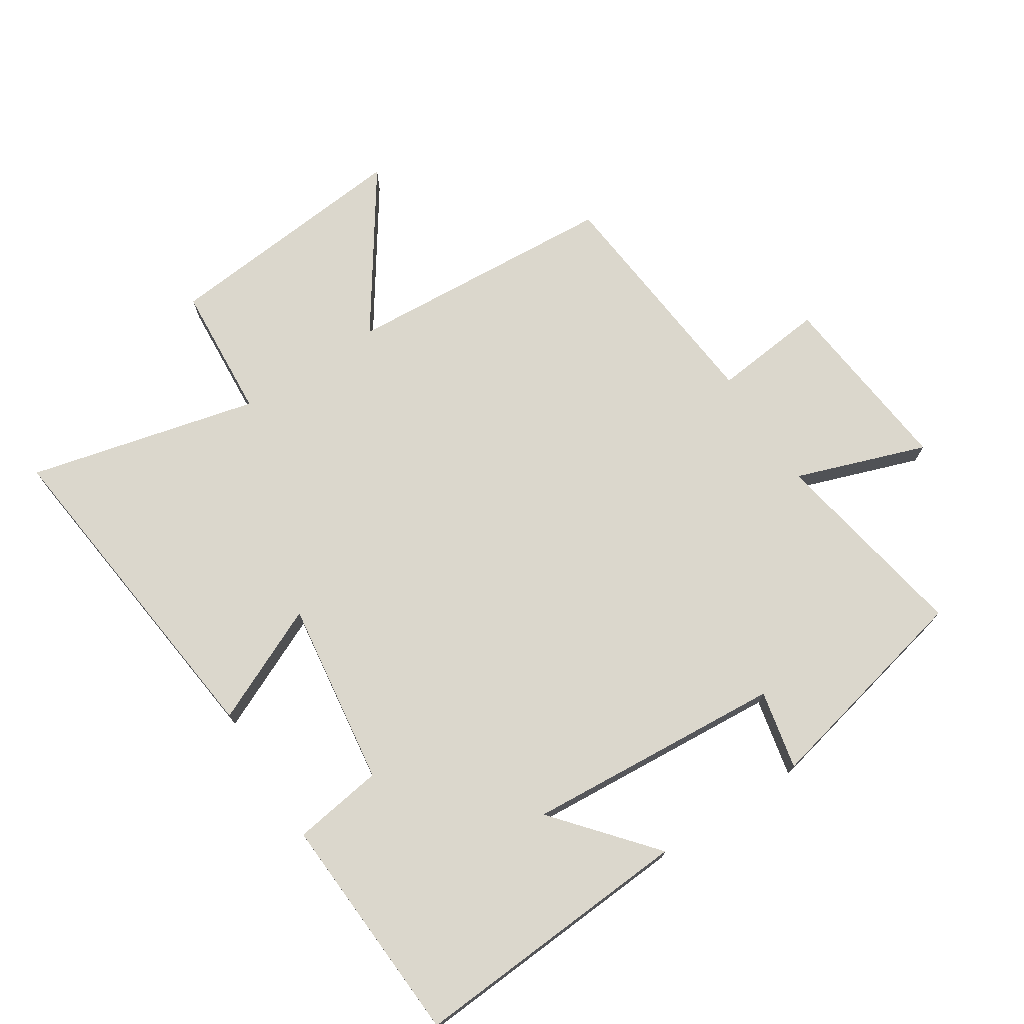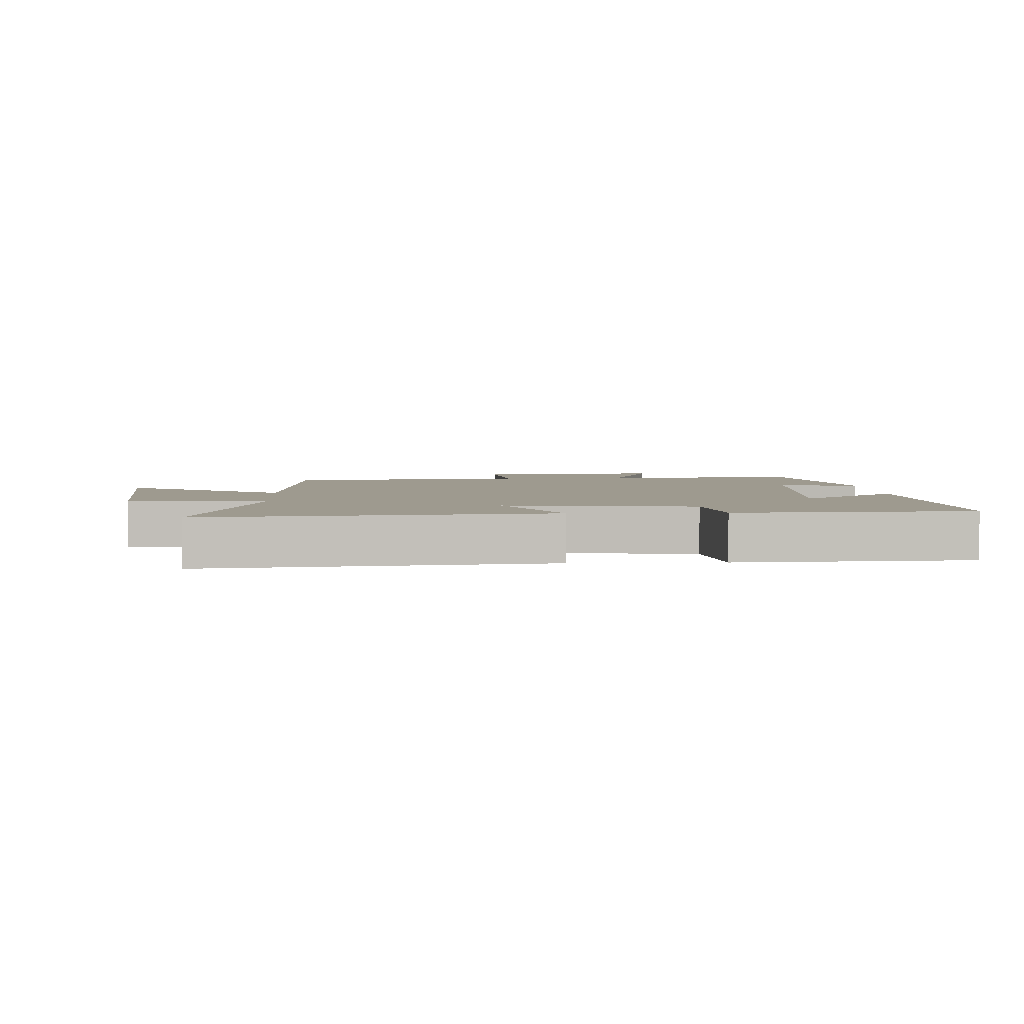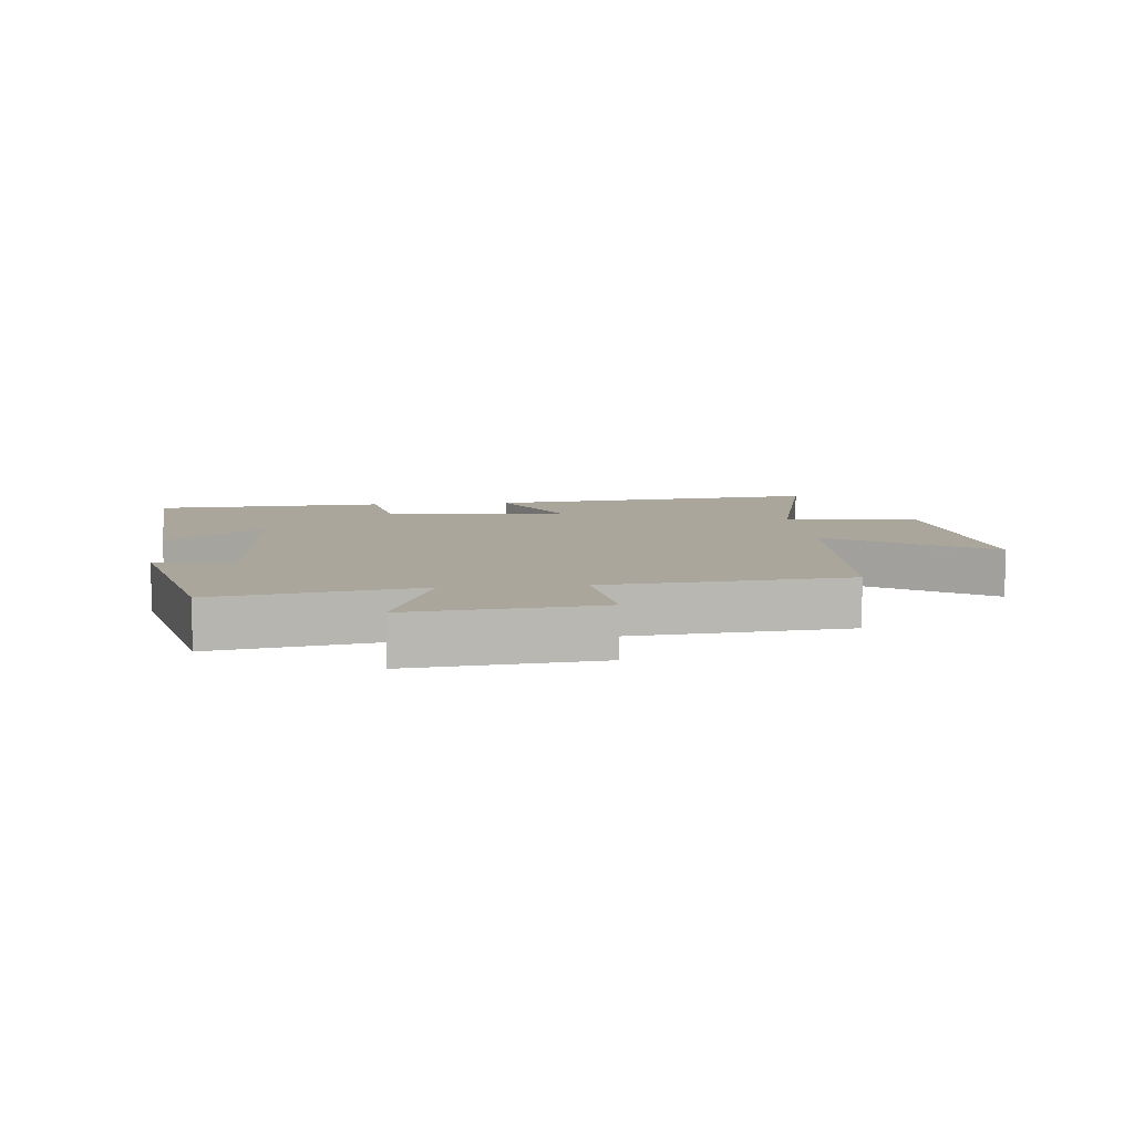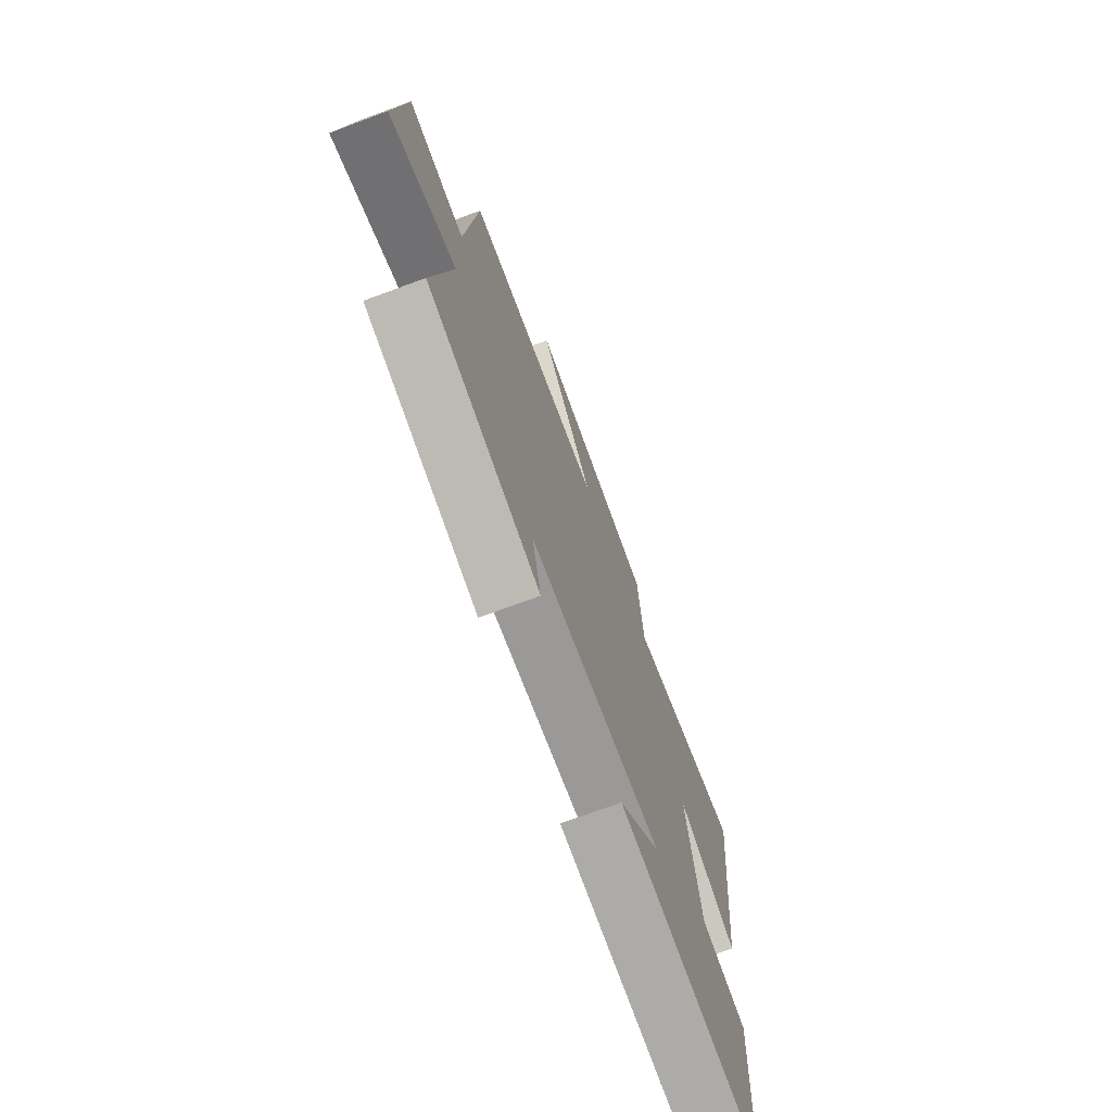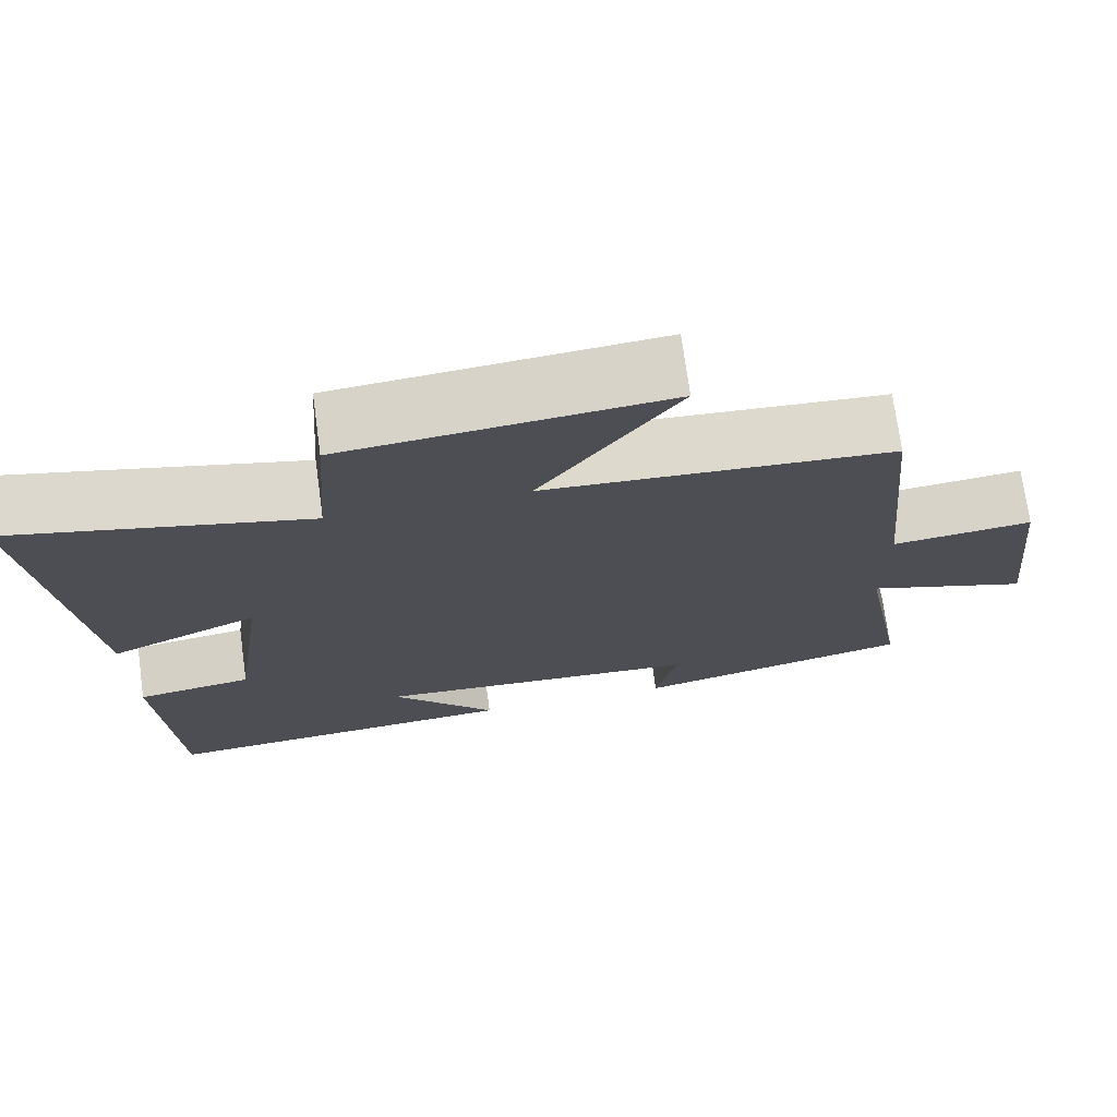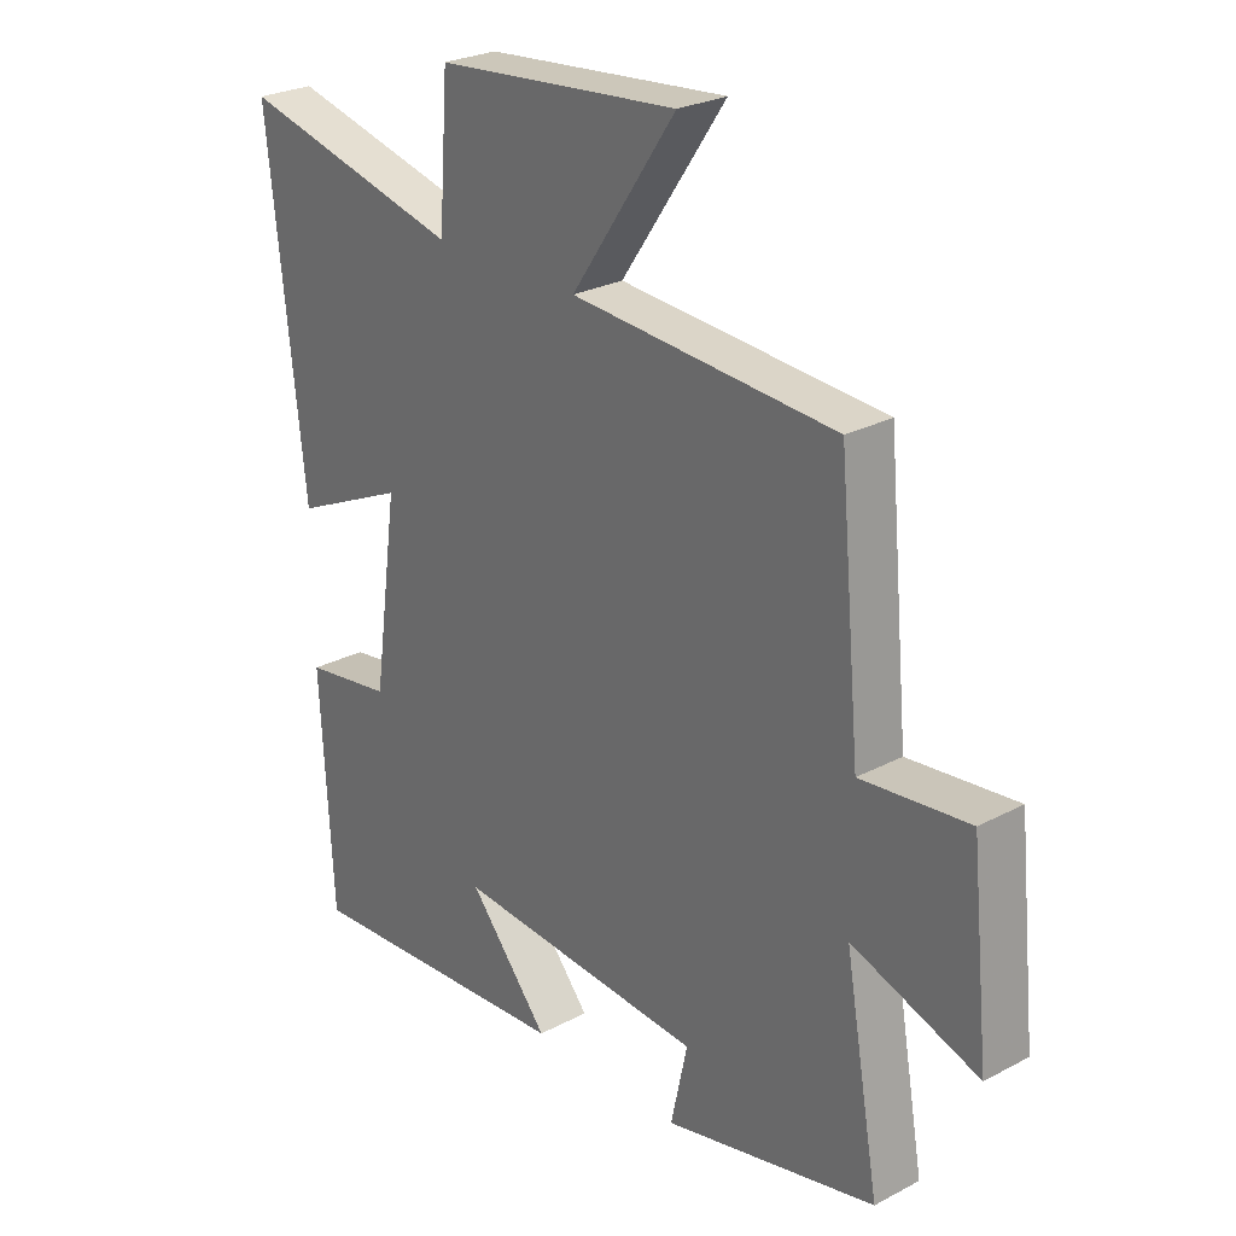
<metadata>
{"format":"obj","ext":"obj","renderer":"f3d","projection":"perspective","resolution":1024,"background":"white","views":[{"elev":73.2,"azim":147.0,"up":"+Y"},{"elev":3.7,"azim":87.2,"up":"+Y"},{"elev":7.9,"azim":-95.9,"up":"+Y"},{"elev":-72.9,"azim":-69.7,"up":"+Z"},{"elev":73.1,"azim":172.2,"up":"+Z"},{"elev":26.1,"azim":-130.0,"up":"+Z"}]}
</metadata>
<code>
v -0.556 0.07 -0.423
v -0.5 0.07 -0.107
v -0.704 0.07 -0.179
v -0.674 0.07 0.113
v -0.5 0.07 0.095
v -0.465 0.07 0.471
v -0.038 0.07 0.5
v -0.207 0.07 0.747
v 0.185 0.07 0.711
v 0.2 0.07 0.5
v 0.559 0.07 0.588
v 0.5 0.07 0.061
v 0.318 0.07 0.144
v 0.358 0.07 -0.146
v 0.5 0.07 -0.167
v 0.48 0.07 -0.529
v 0.035 0.07 -0.5
v 0.164 0.07 -0.347
v -0.24 0.07 -0.377
v -0.213 0.07 -0.5
v -0.556 0 -0.423
v -0.5 0 -0.107
v -0.704 0 -0.179
v -0.674 0 0.113
v -0.5 0 0.095
v -0.465 0 0.471
v -0.038 0 0.5
v -0.207 0 0.747
v 0.185 0 0.711
v 0.2 0 0.5
v 0.559 0 0.588
v 0.5 0 0.061
v 0.318 0 0.144
v 0.358 0 -0.146
v 0.5 0 -0.167
v 0.48 0 -0.529
v 0.035 0 -0.5
v 0.164 0 -0.347
v -0.24 0 -0.377
v -0.213 0 -0.5
f 19 20 1 2
f 18 19 2
f 15 16 17 18
f 14 15 18 2
f 13 14 2
f 10 11 12 13
f 10 13 2
f 7 8 9 10
f 5 6 7 10
f 5 10 2 3
f 3 4 5
f 22 21 40 39
f 22 39 38
f 38 37 36 35
f 22 38 35 34
f 22 34 33
f 33 32 31 30
f 22 33 30
f 30 29 28 27
f 30 27 26 25
f 23 22 30 25
f 25 24 23
f 1 21 22 2
f 2 22 23 3
f 3 23 24 4
f 4 24 25 5
f 5 25 26 6
f 6 26 27 7
f 7 27 28 8
f 8 28 29 9
f 9 29 30 10
f 10 30 31 11
f 11 31 32 12
f 12 32 33 13
f 13 33 34 14
f 14 34 35 15
f 15 35 36 16
f 16 36 37 17
f 17 37 38 18
f 18 38 39 19
f 19 39 40 20
f 20 40 21 1

</code>
